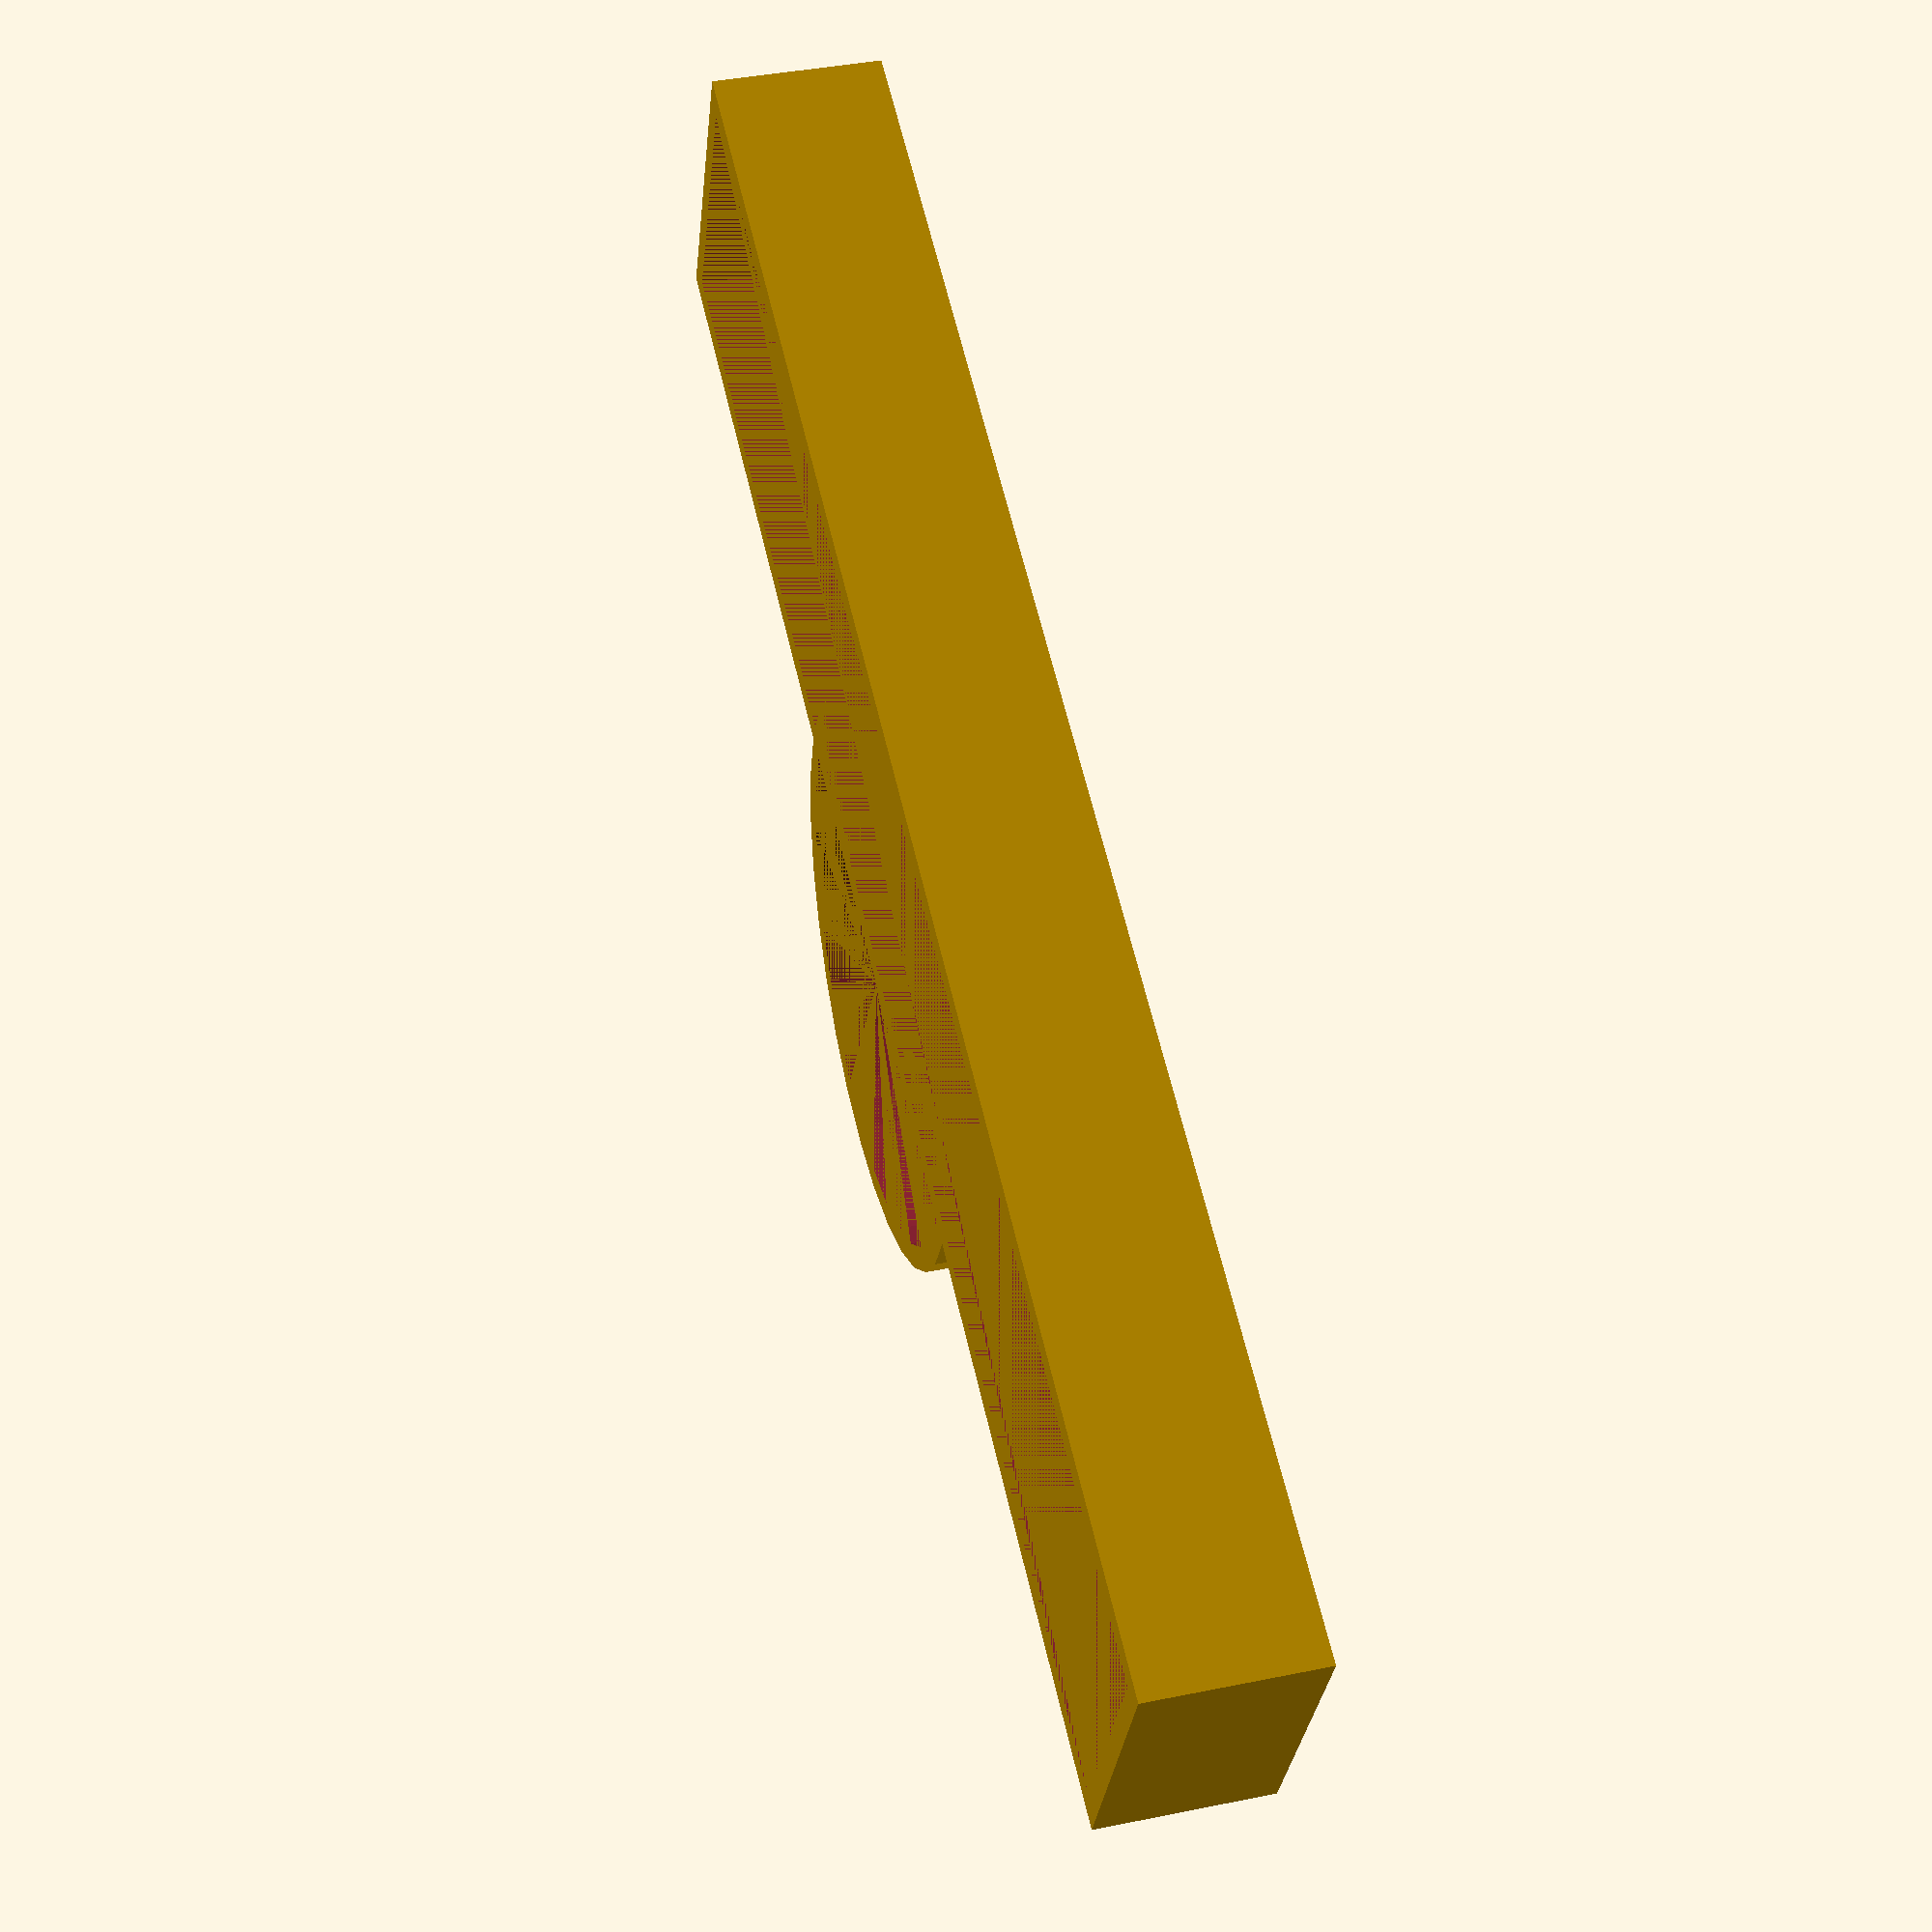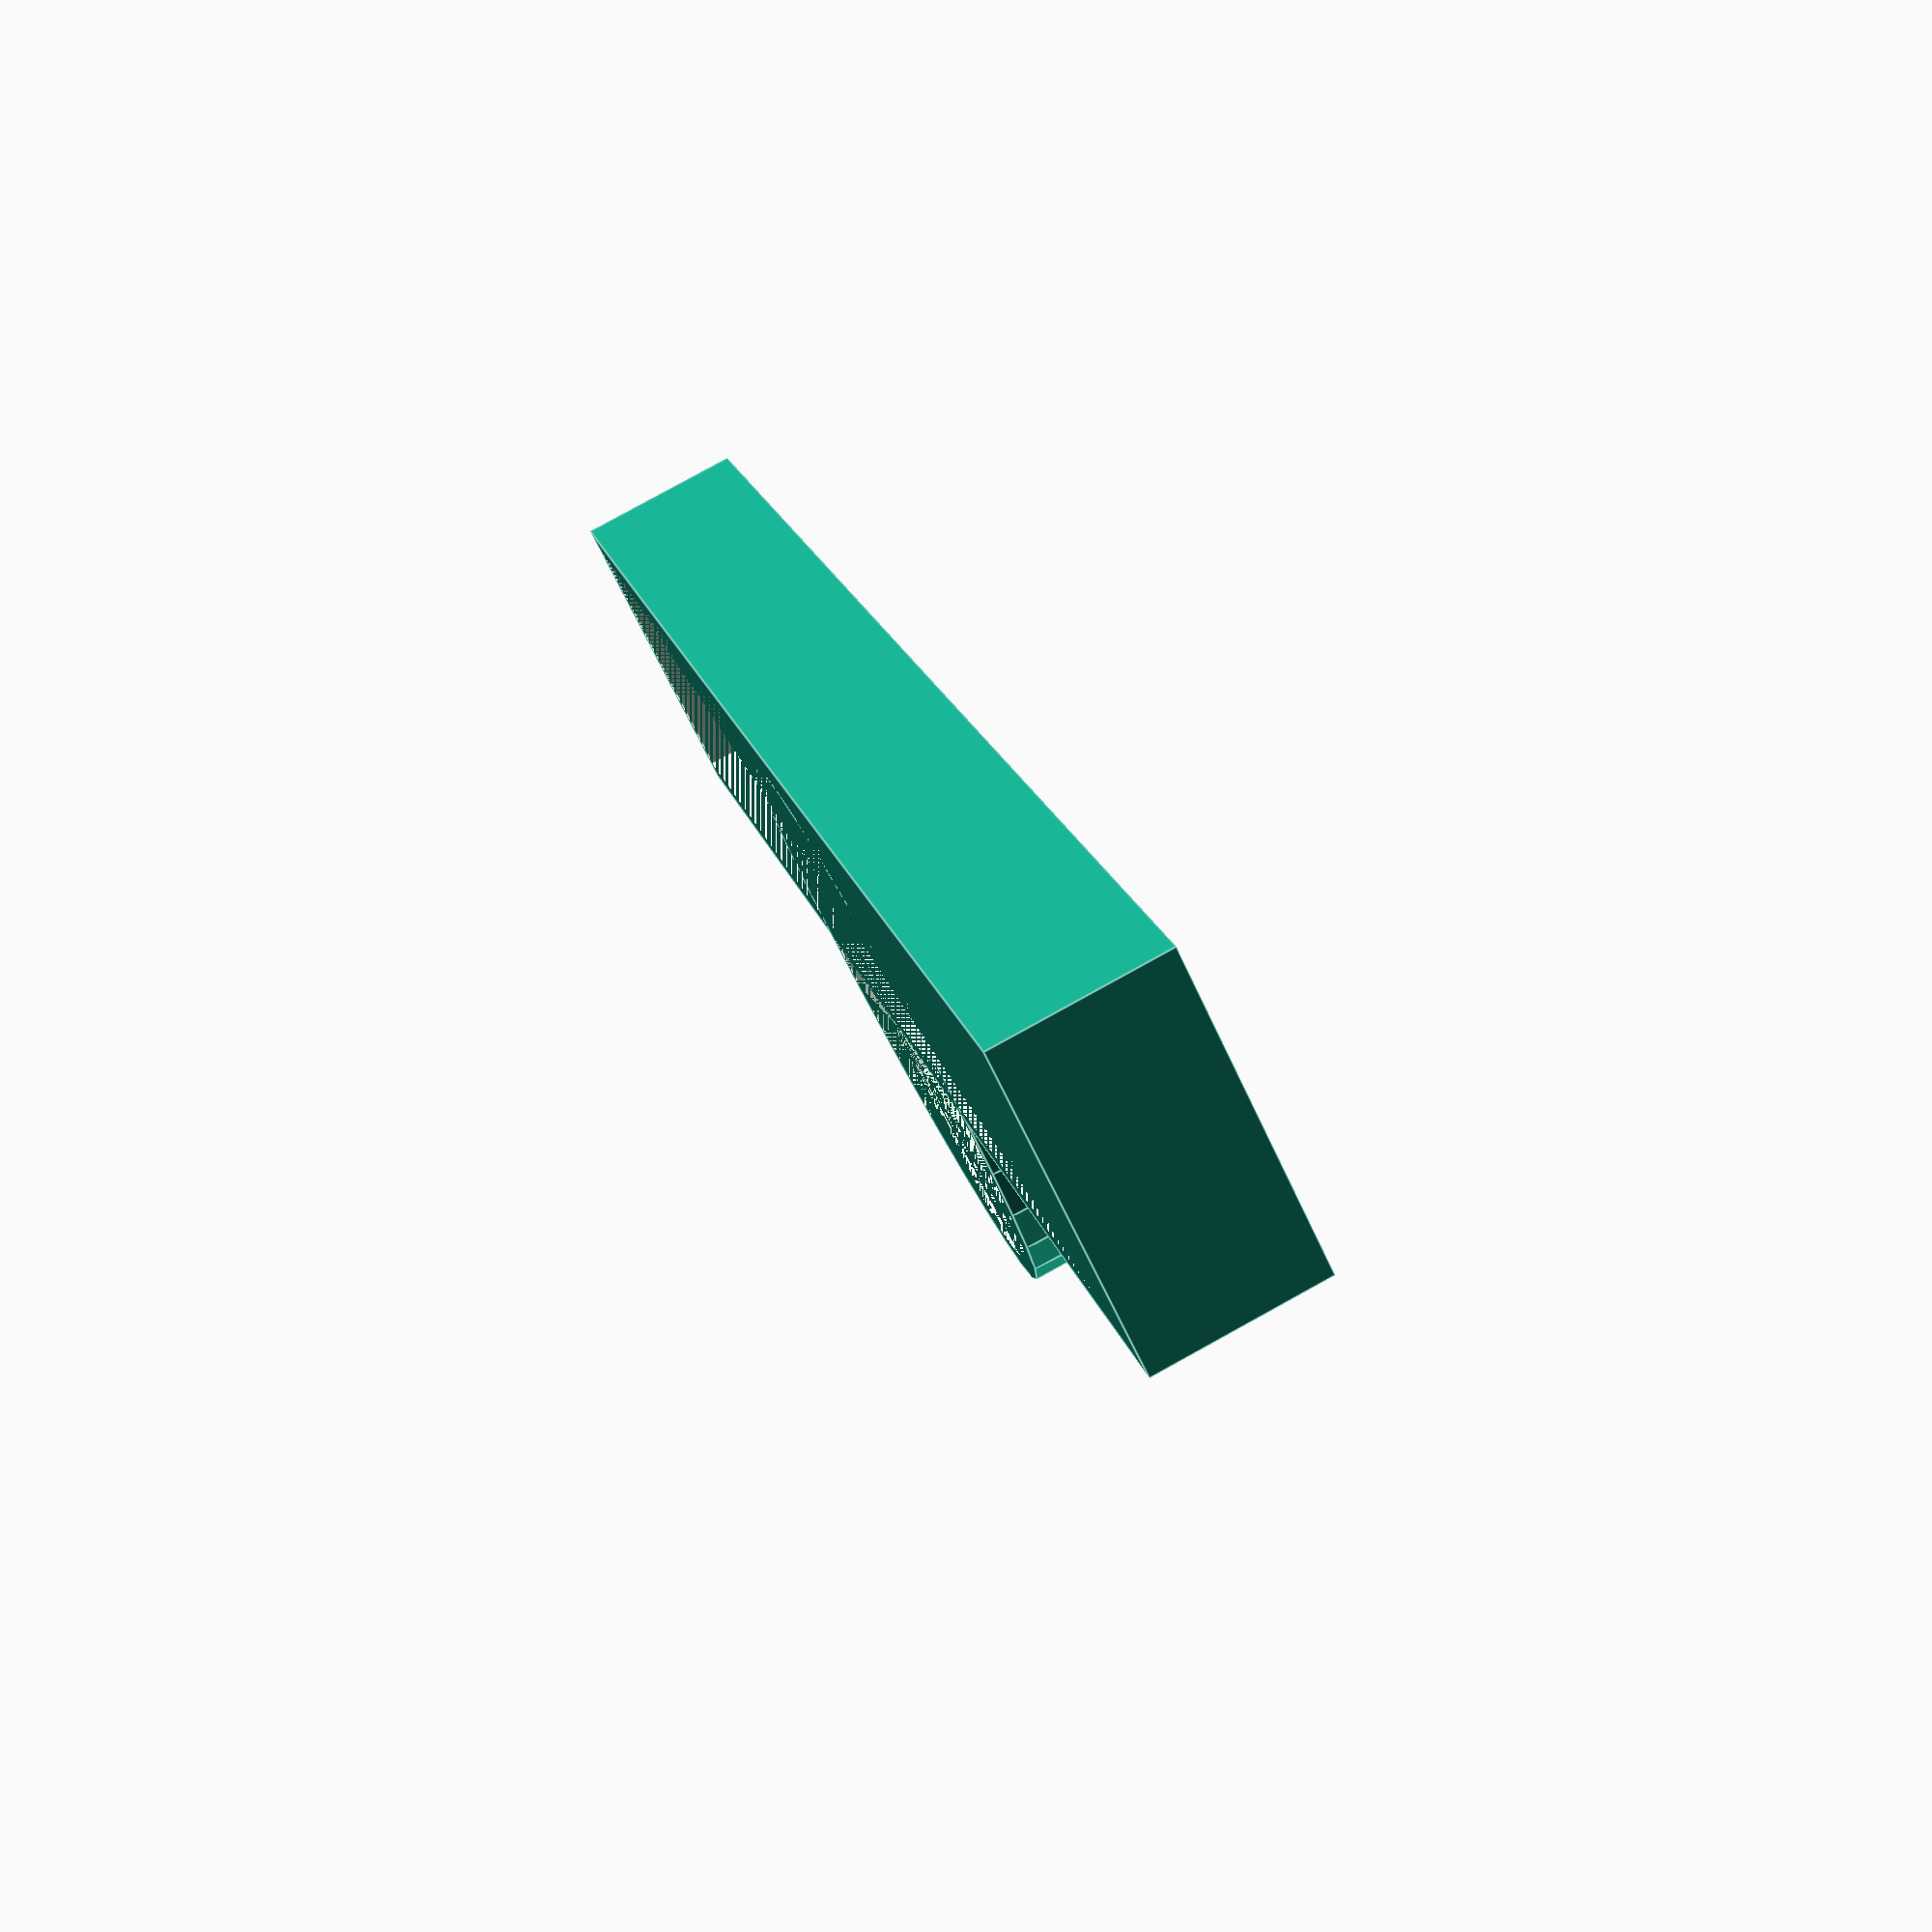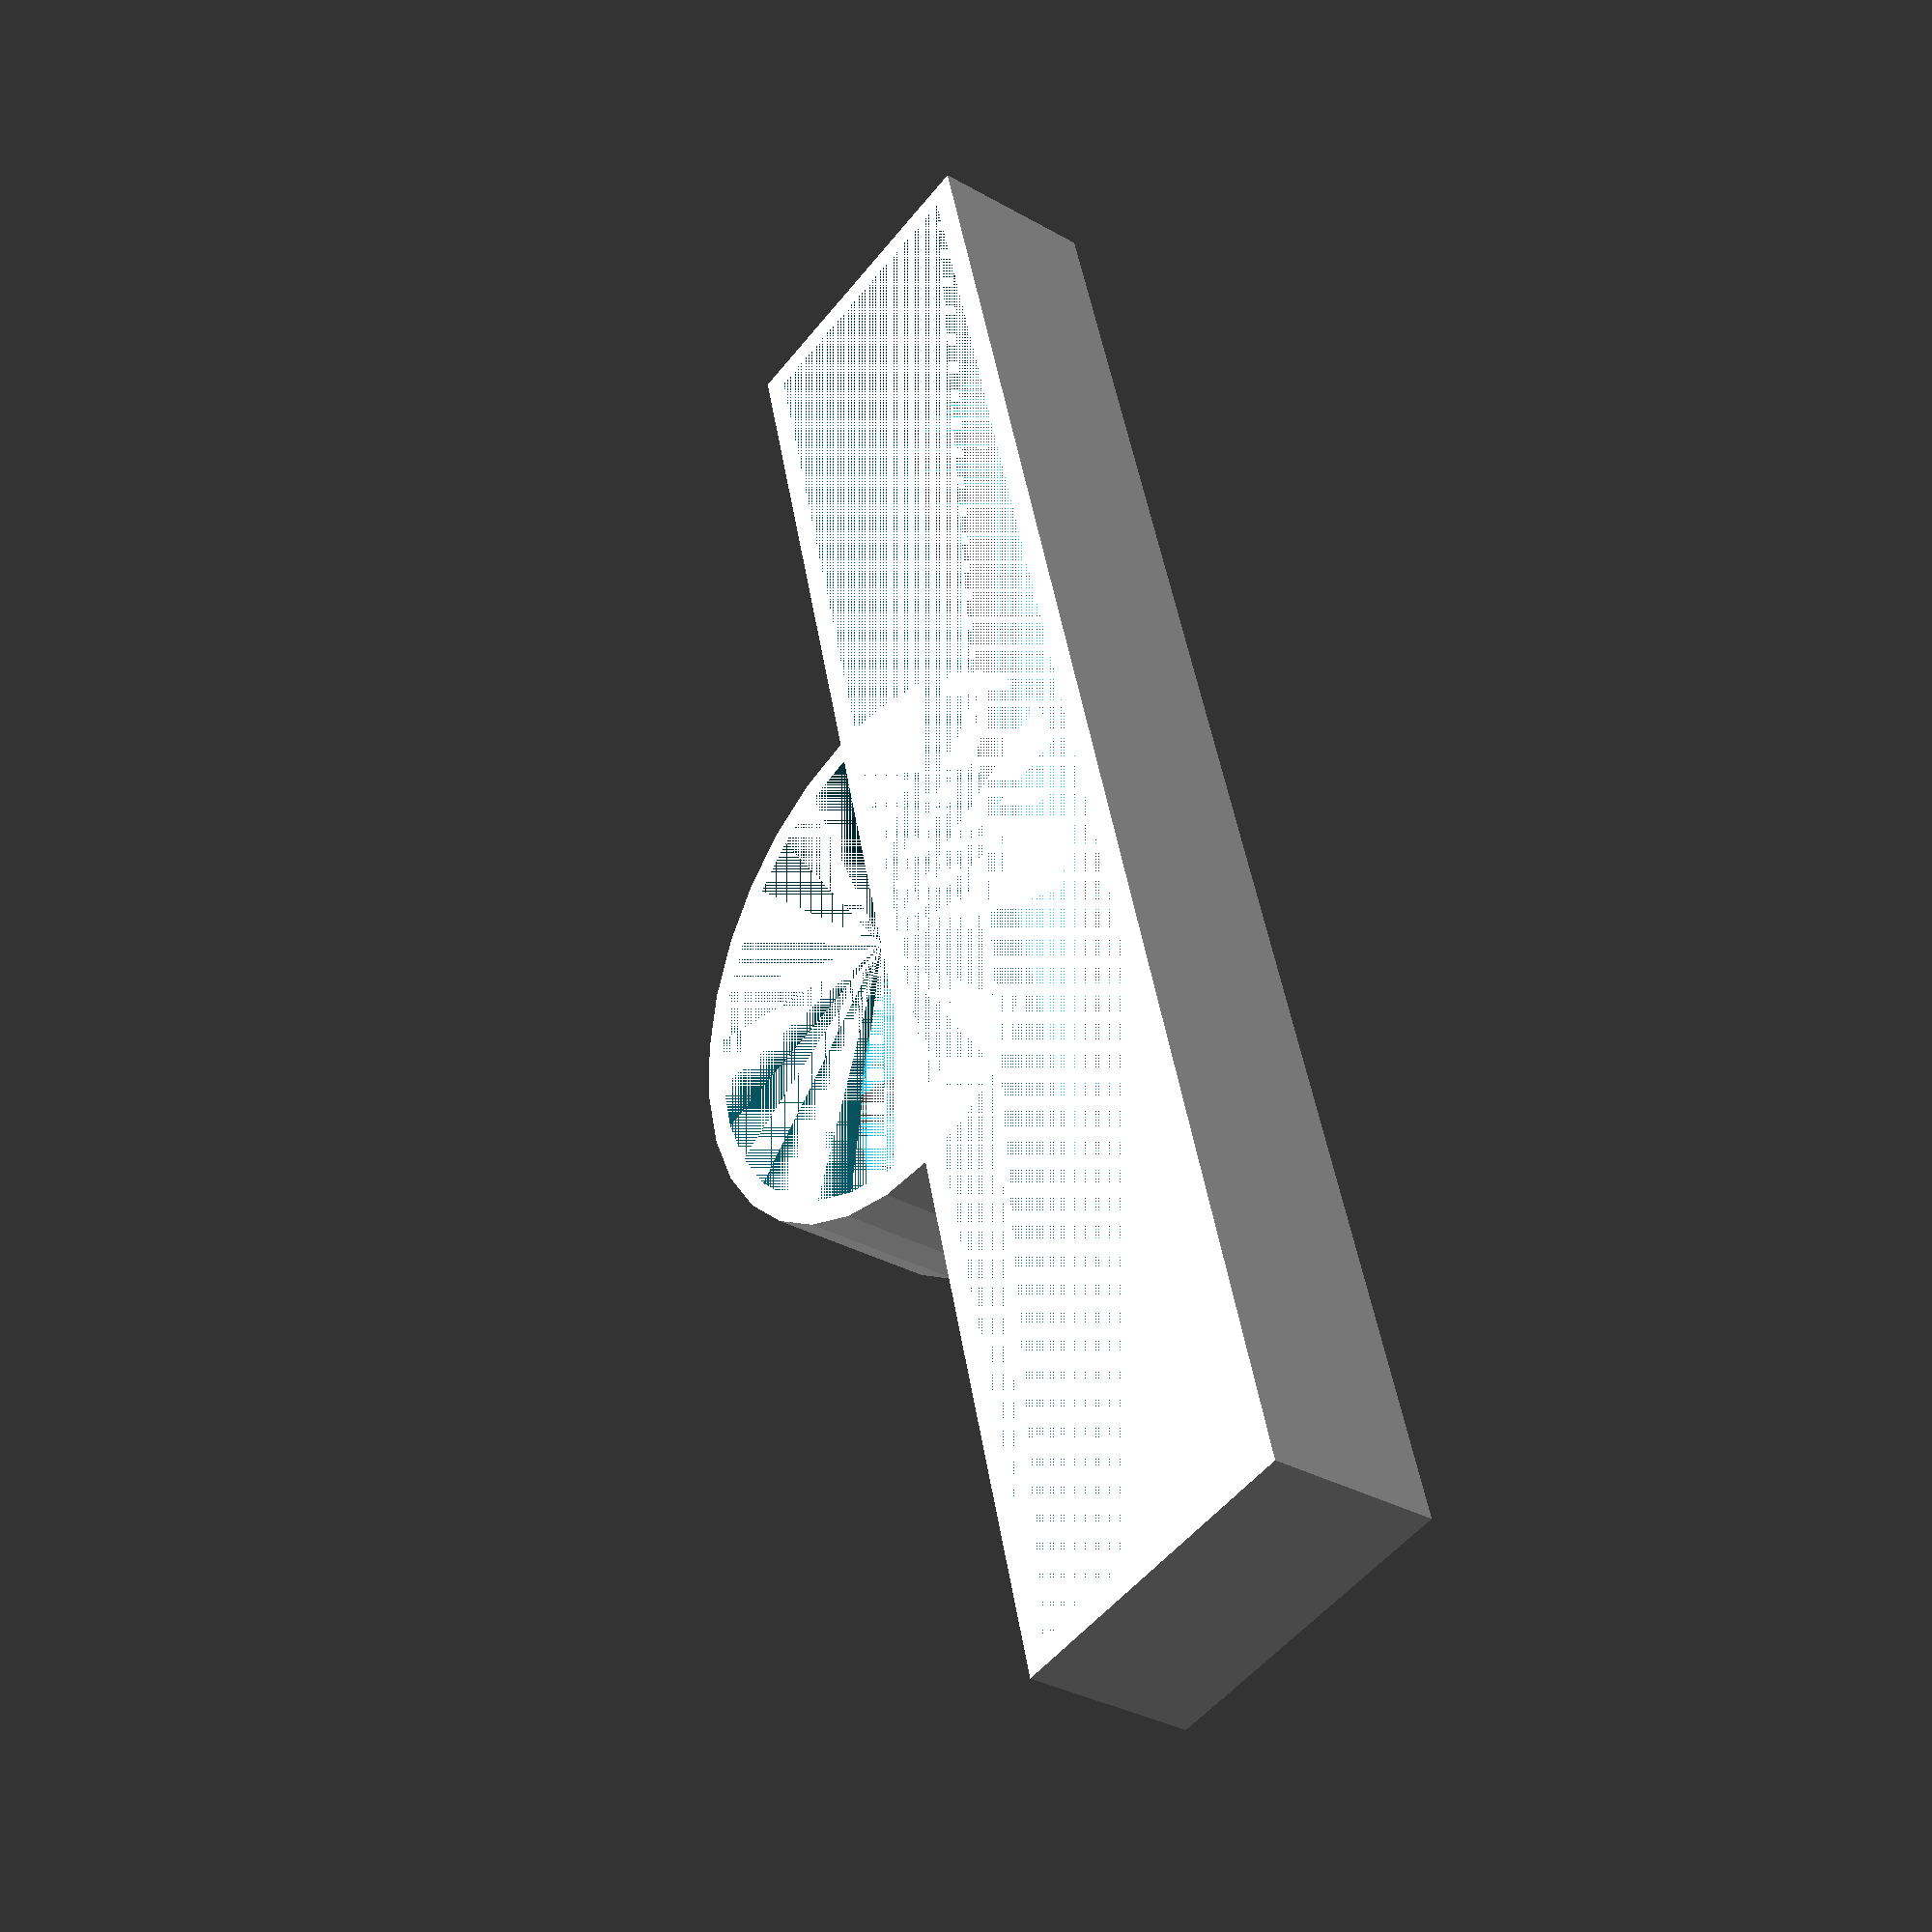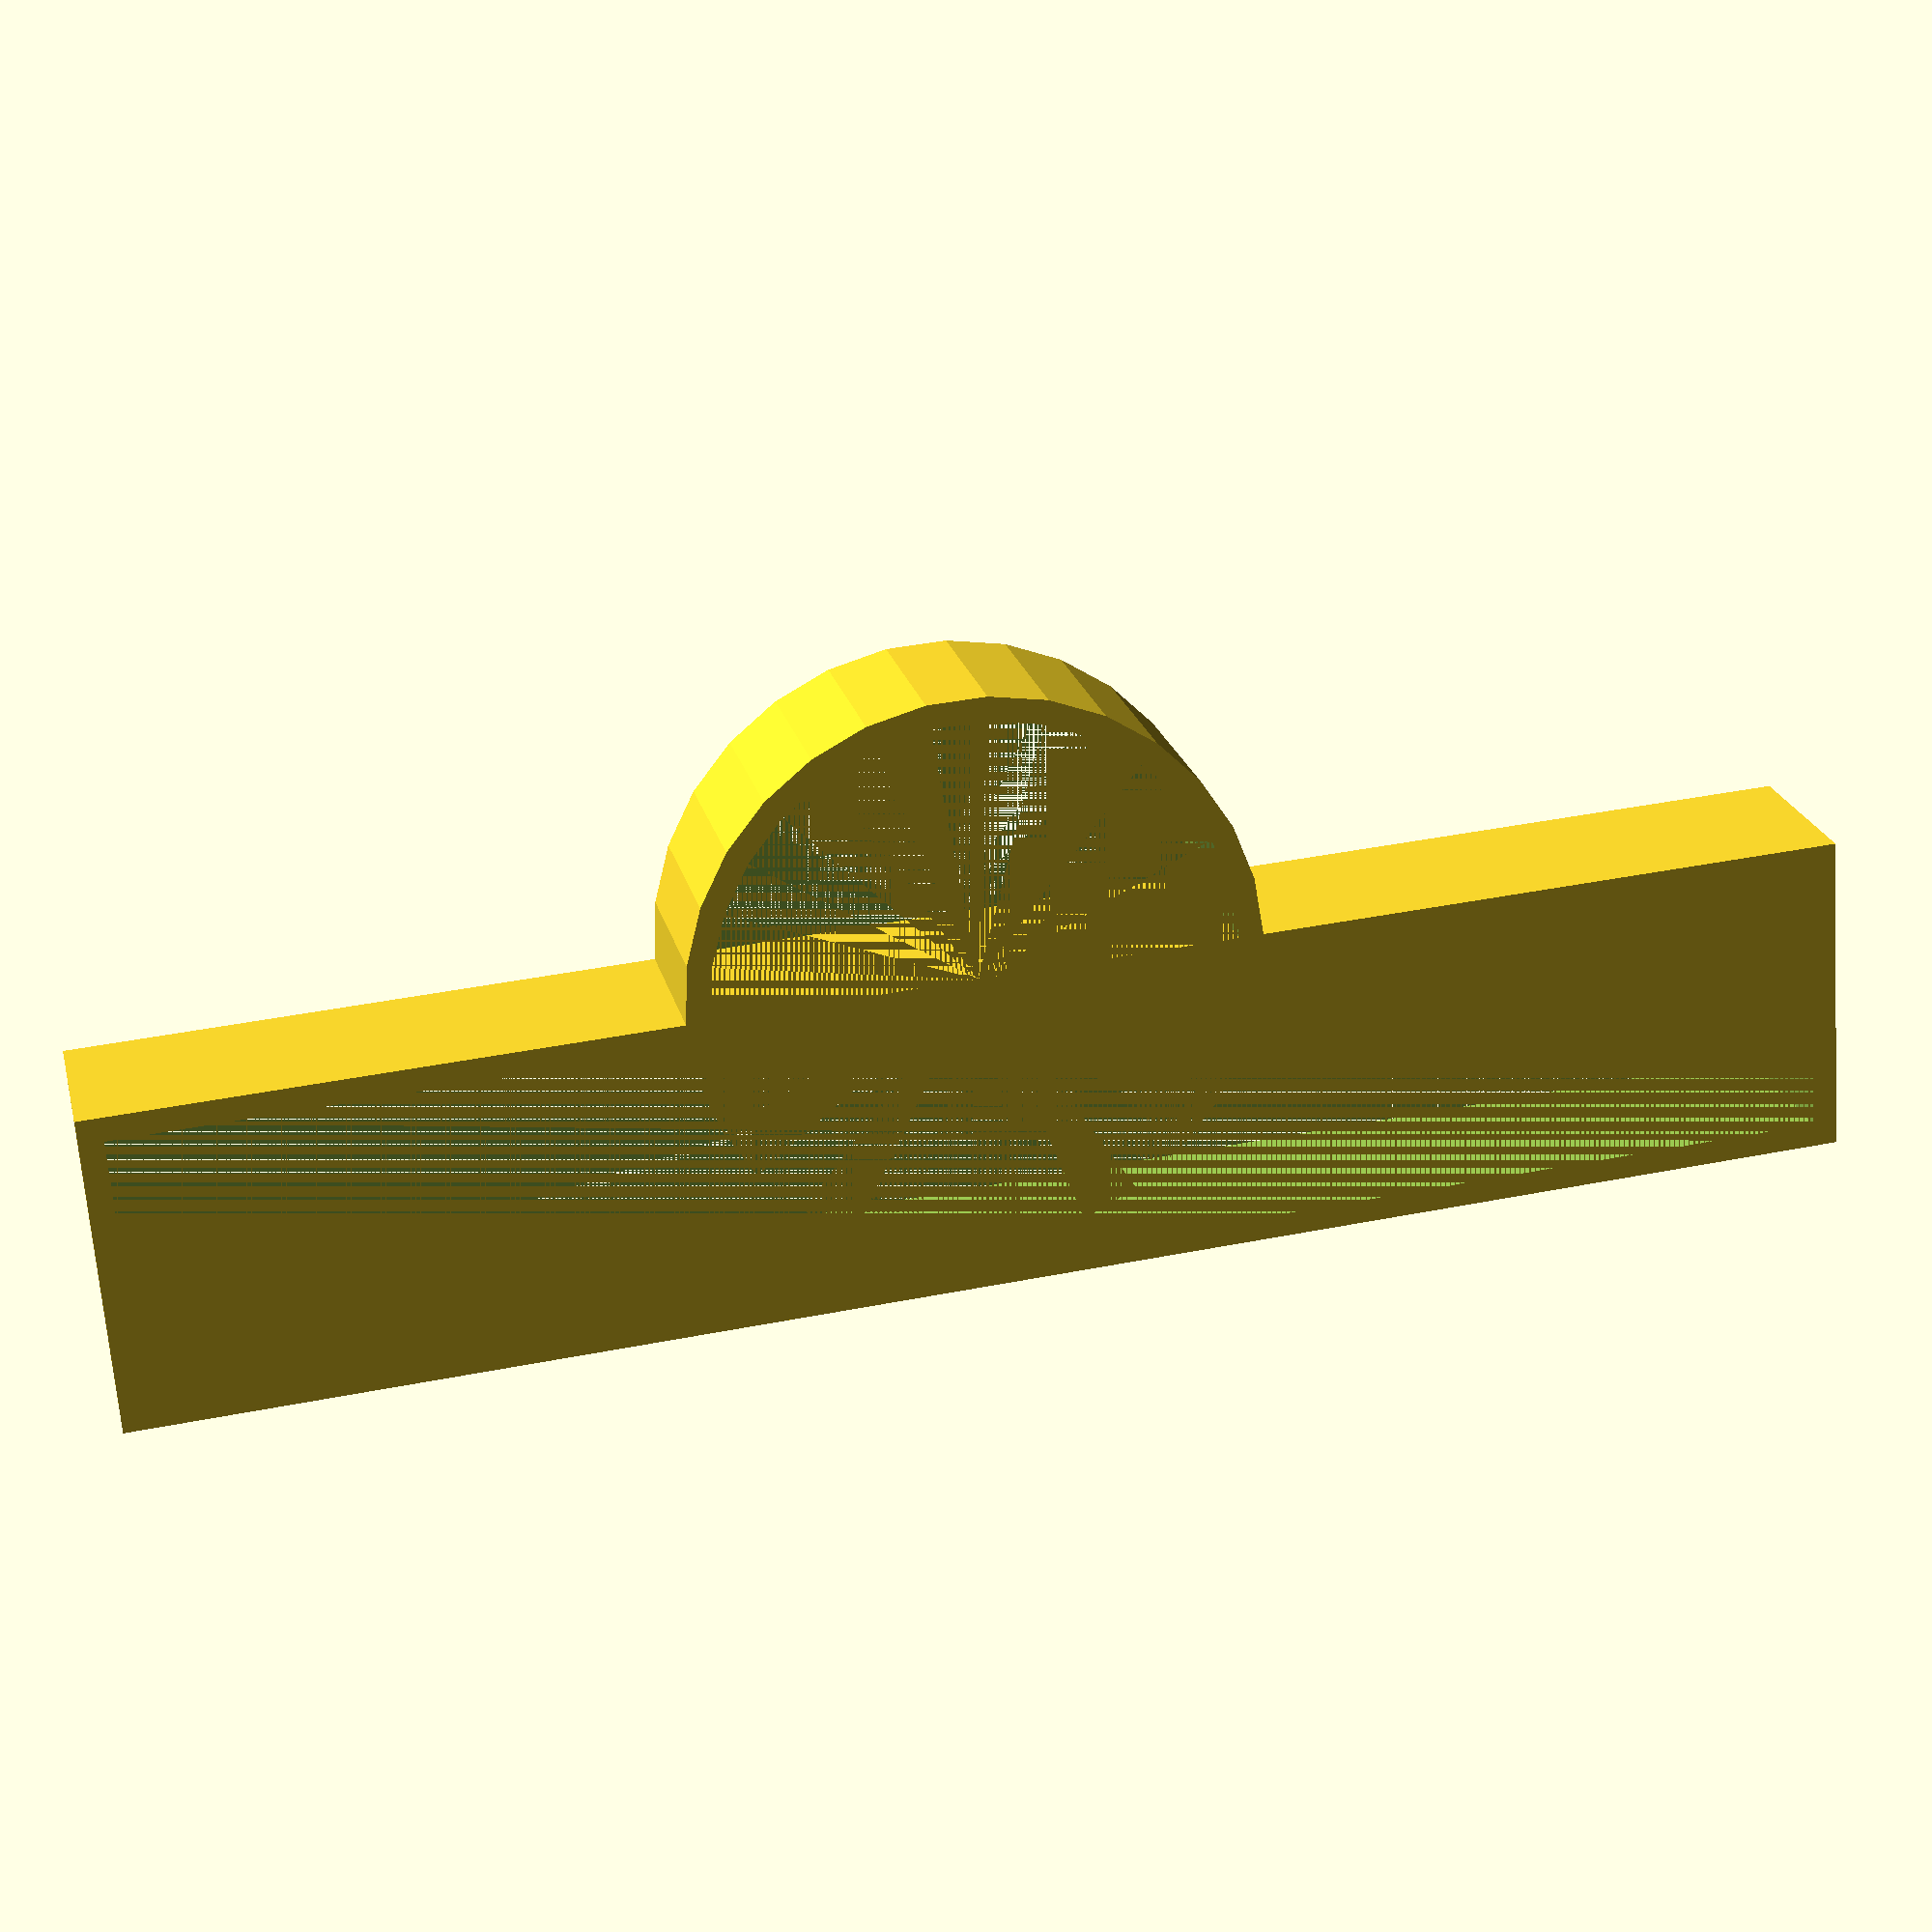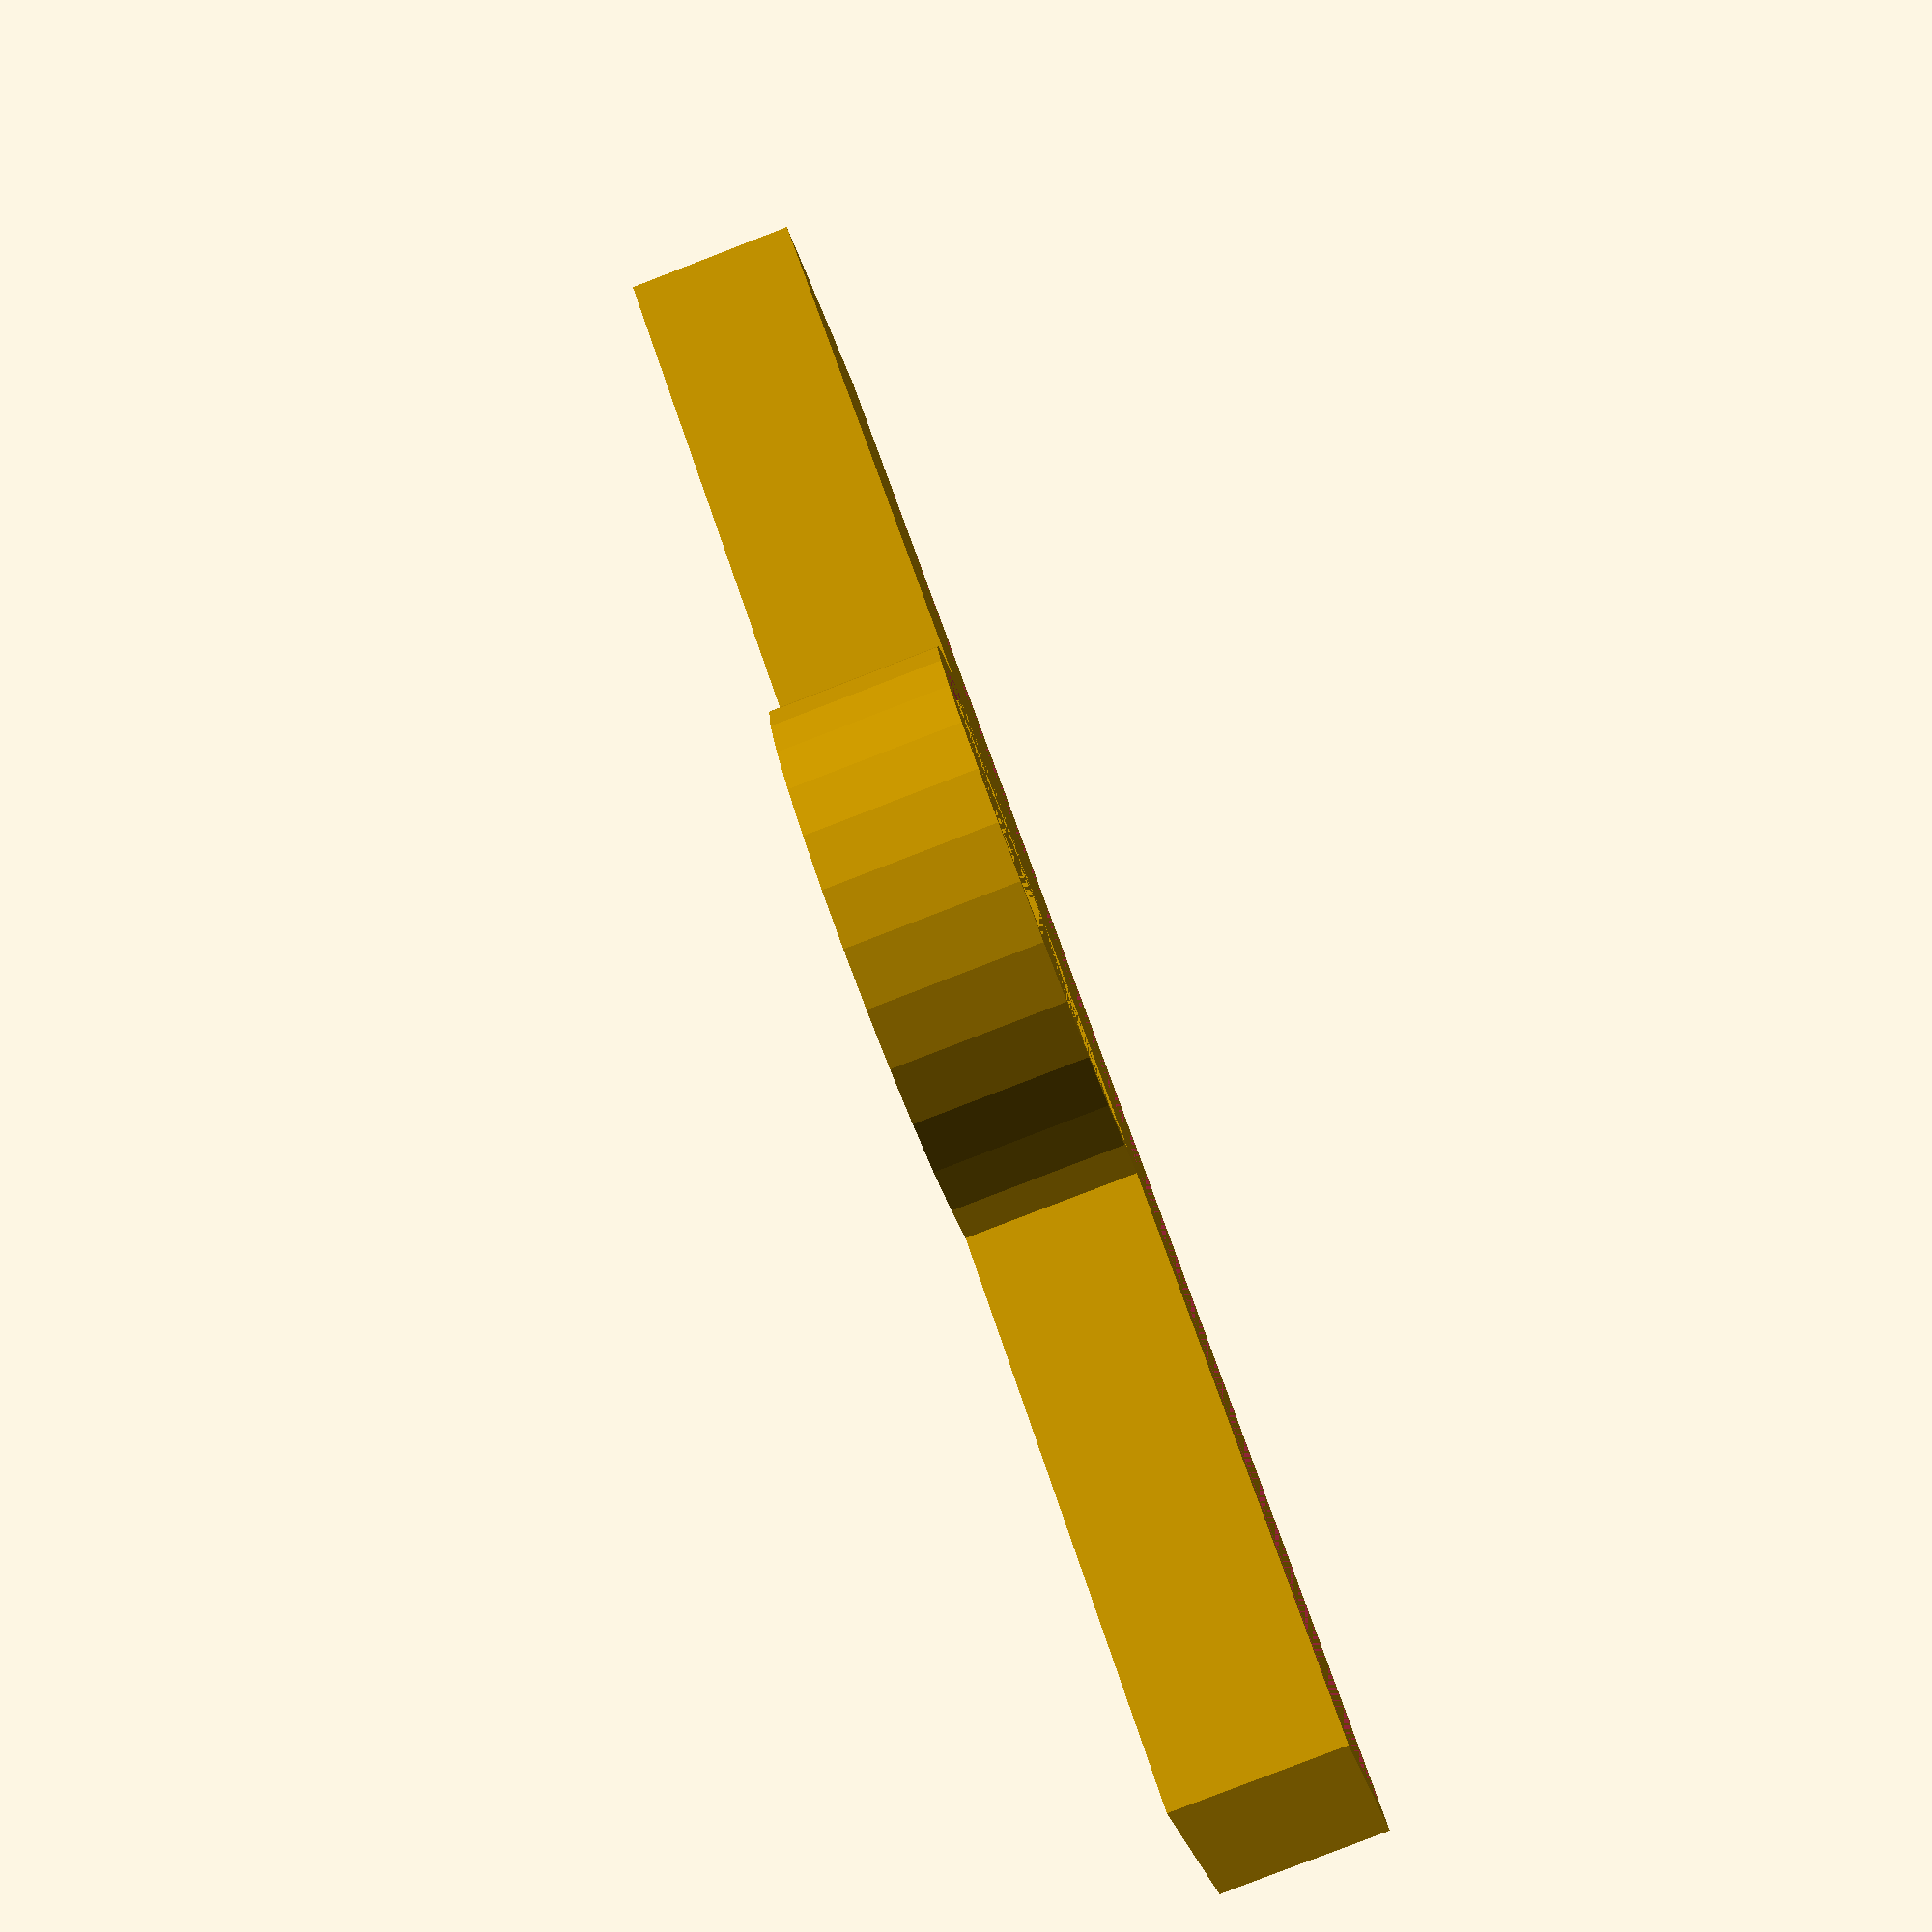
<openscad>
h = 97.2;
d = 16;
w = 10;

wall = 1.4;

r = 15;


difference(){

union(){
cube([h+wall*2,d+wall*2,w]);
translate([h/2+1,0,0]){
    difference(){
    cylinder(r=r+wall,h=w);
    cylinder(r=r,h=w);
    translate([-r,0,0])
        cube([r*2+wall,r+wall,w]);
    }
}
}
    
translate([wall,wall,0])
    cube([h,d,w]);

}
</openscad>
<views>
elev=321.1 azim=23.0 roll=75.6 proj=p view=solid
elev=278.6 azim=301.0 roll=61.1 proj=p view=edges
elev=212.4 azim=255.5 roll=128.5 proj=p view=solid
elev=338.1 azim=184.2 roll=166.8 proj=p view=wireframe
elev=263.3 azim=212.1 roll=248.9 proj=p view=solid
</views>
